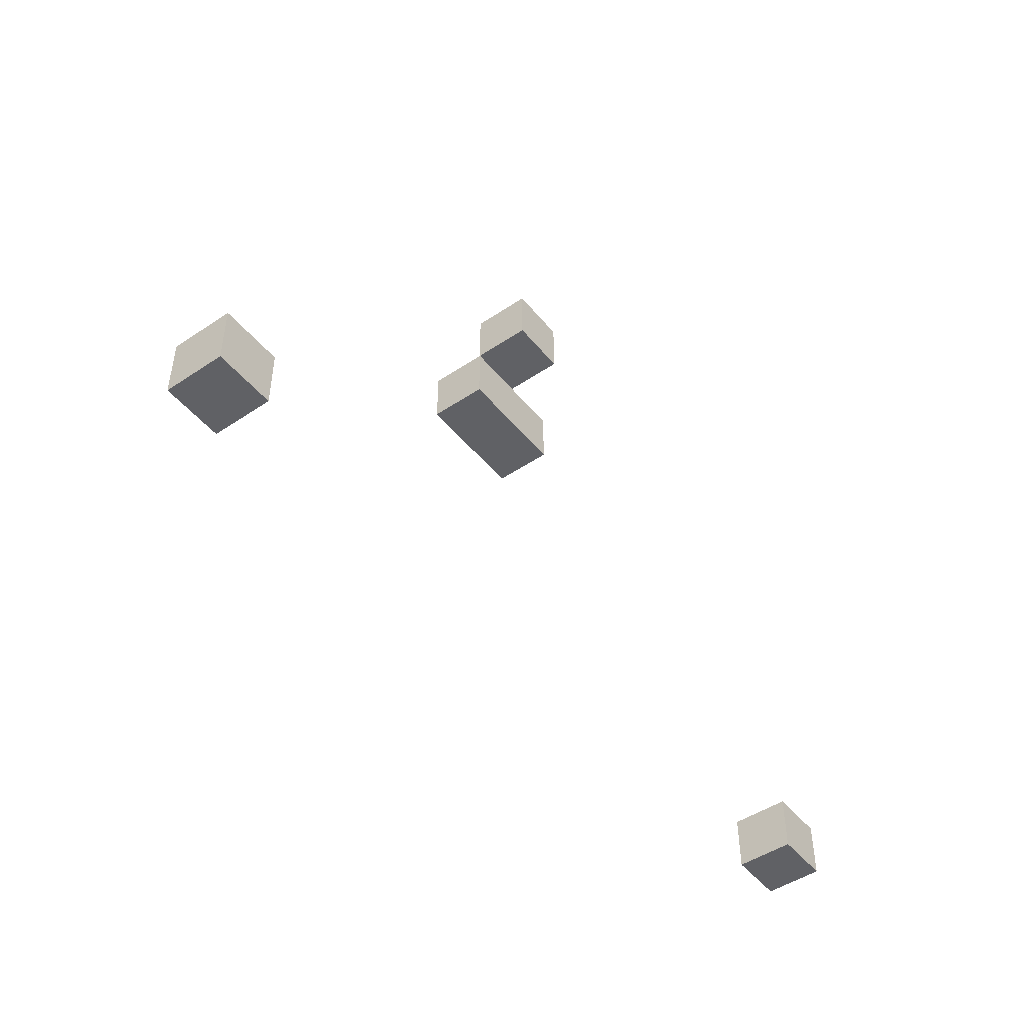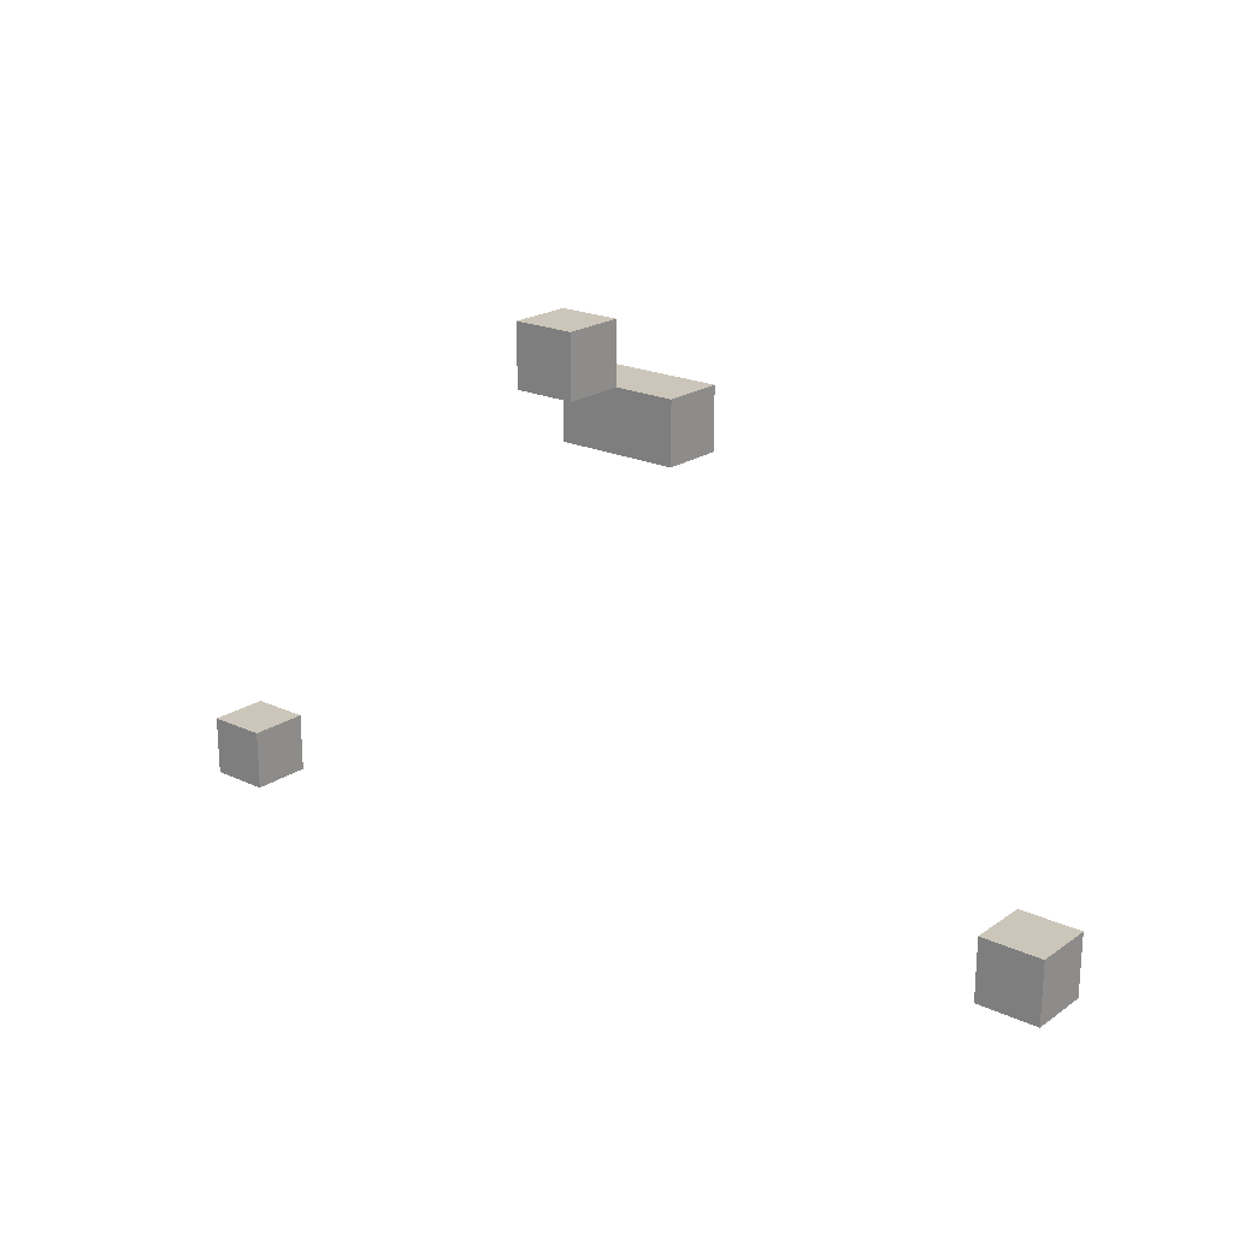
<metadata>
{"format":"obj","ext":"obj","renderer":"f3d","projection":"perspective","resolution":1024,"background":"white","views":[{"elev":-47.8,"azim":-52.9,"up":"+Z"},{"elev":20.8,"azim":39.7,"up":"+Z"}]}
</metadata>
<code>
o base_plate
v 0 0 7
v 1 0 7
v 0 0 8
v 1 0 8
v 0 1 7
v 1 1 7
v 0 1 8
v 1 1 8
v 7 0 15
v 8 0 15
v 7 0 16
v 8 0 16
v 7 1 15
v 8 1 15
v 7 1 16
v 8 1 16
v 15 0 8
v 16 0 8
v 15 0 9
v 16 0 9
v 15 1 8
v 16 1 8
v 15 1 9
v 16 1 9
v 7 1 14
v 8 1 14
v 7 1 15
v 8 1 15
v 7 2 14
v 8 2 14
v 7 2 15
v 8 2 15
v 8 1 14
v 9 1 14
v 8 1 15
v 9 1 15
v 8 2 14
v 9 2 14
v 8 2 15
v 9 2 15
f 1 5 6 2
f 3 7 8 4
f 5 7 8 6
f 1 3 4 2
f 1 3 7 5
f 2 4 8 6
f 9 13 14 10
f 11 15 16 12
f 13 15 16 14
f 9 11 12 10
f 9 11 15 13
f 10 12 16 14
f 17 21 22 18
f 19 23 24 20
f 21 23 24 22
f 17 19 20 18
f 17 19 23 21
f 18 20 24 22
f 25 29 30 26
f 27 31 32 28
f 29 31 32 30
f 25 27 28 26
f 25 27 31 29
f 26 28 32 30
f 33 37 38 34
f 35 39 40 36
f 37 39 40 38
f 33 35 36 34
f 33 35 39 37
f 34 36 40 38

</code>
